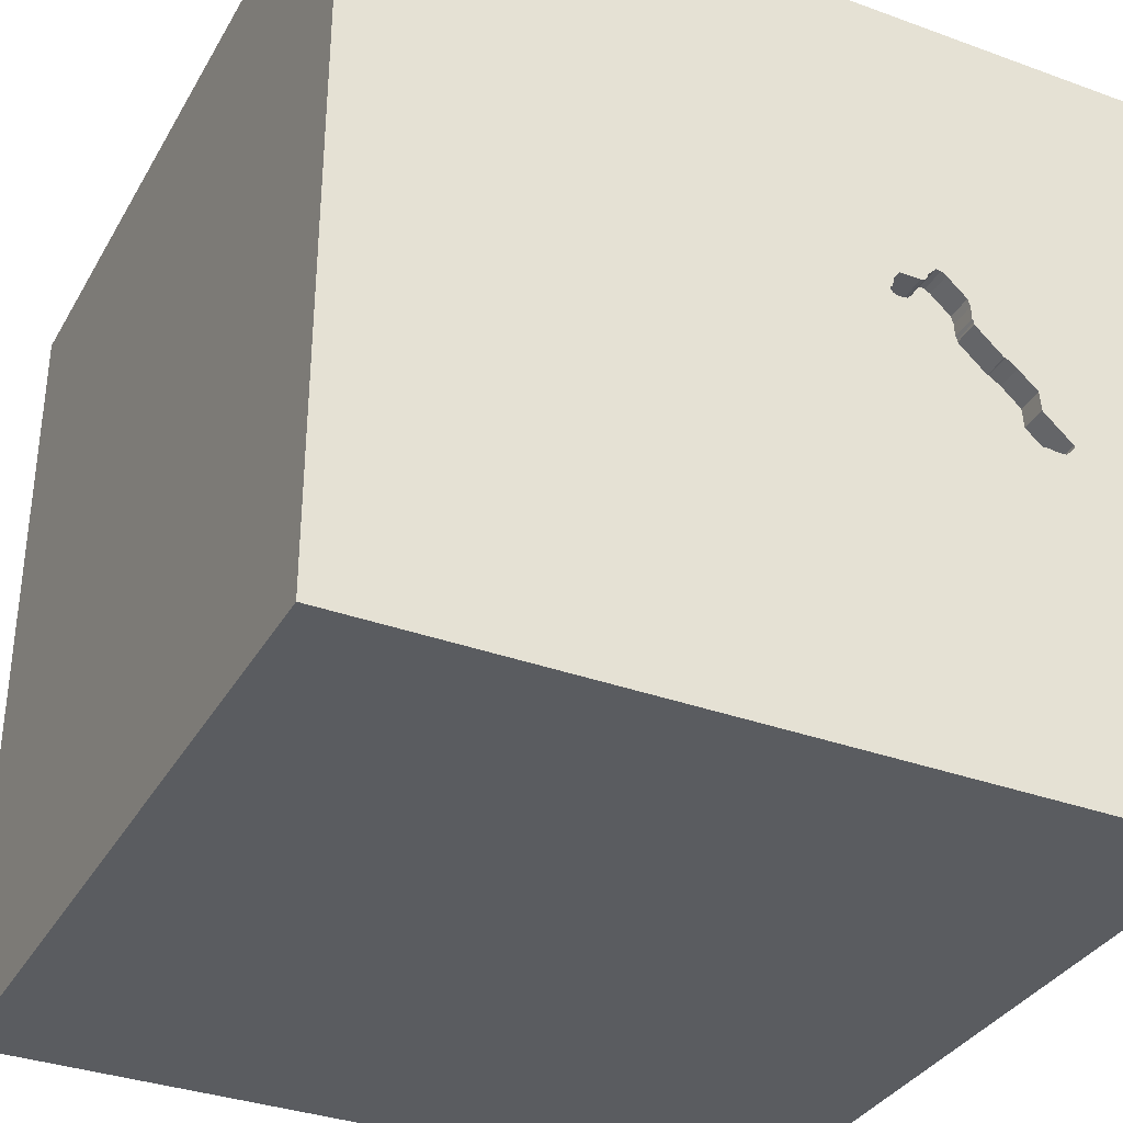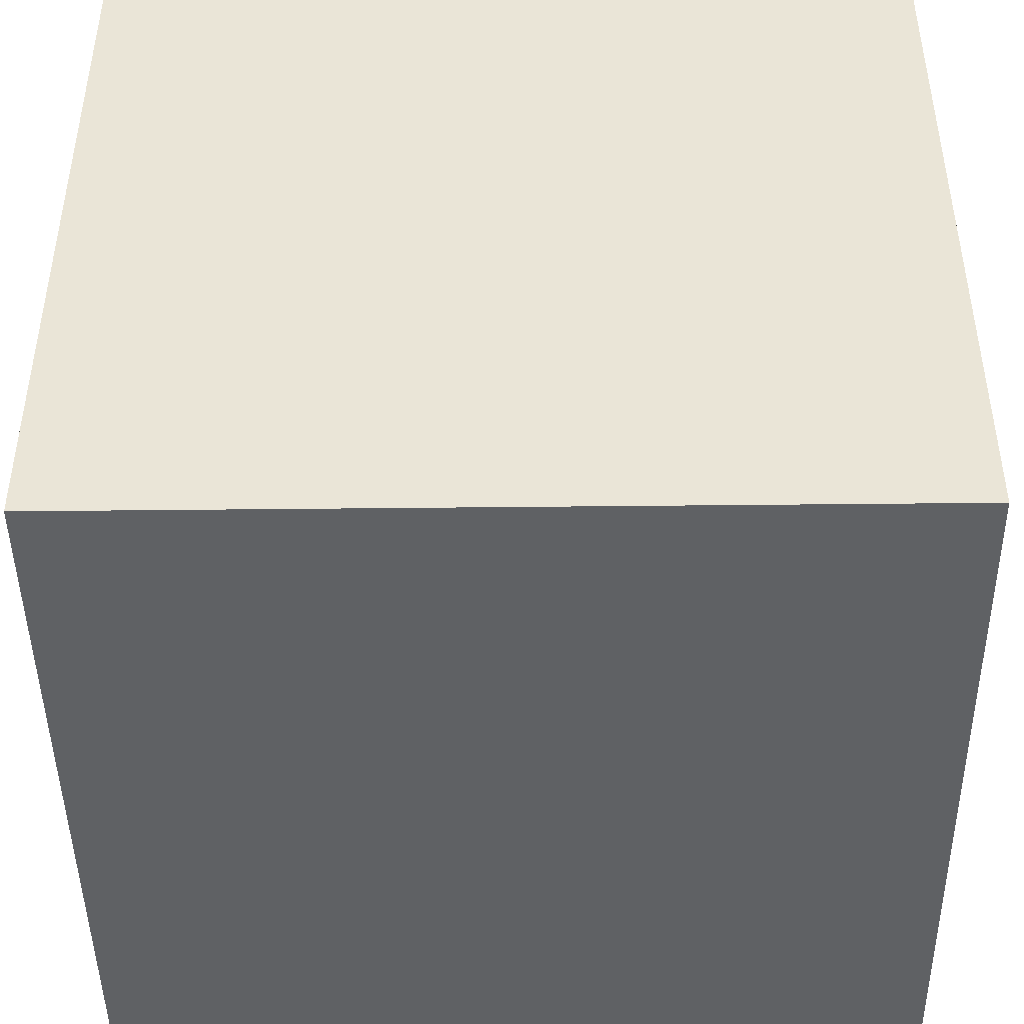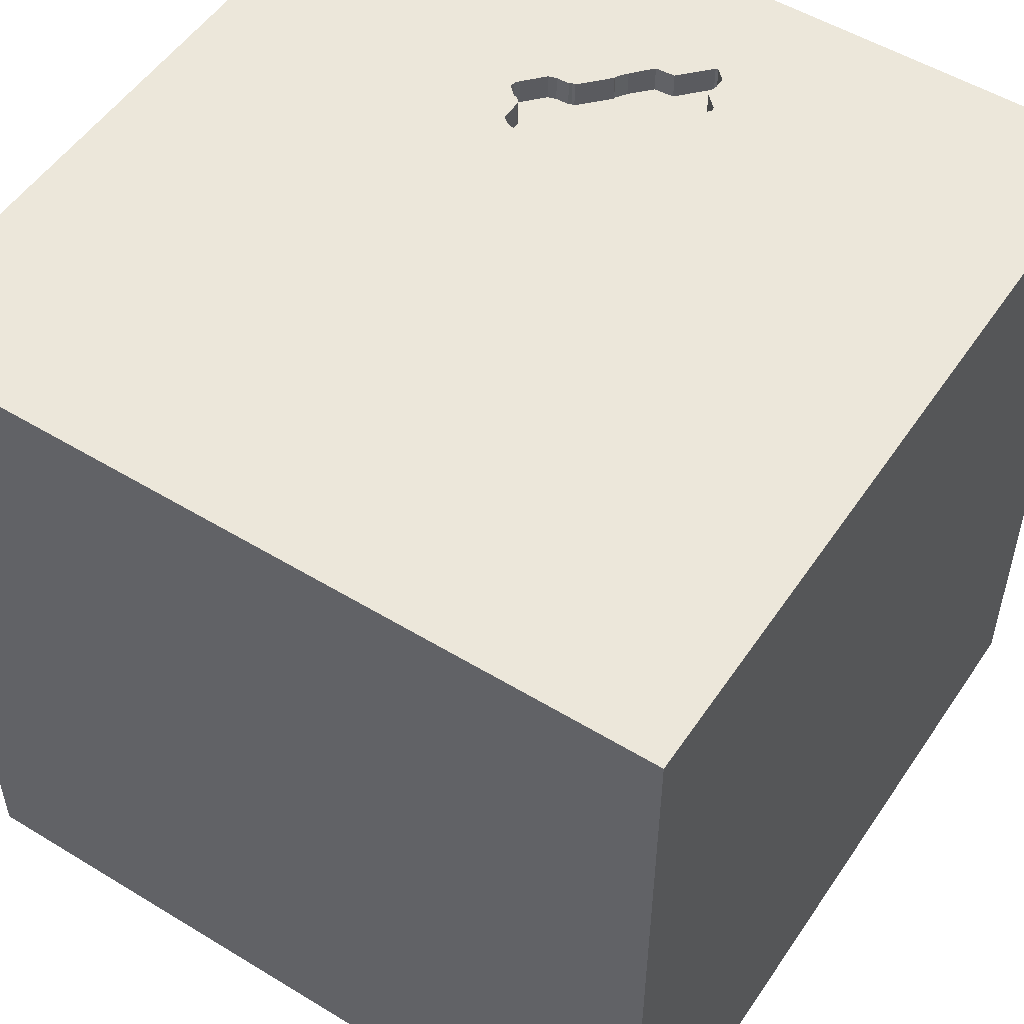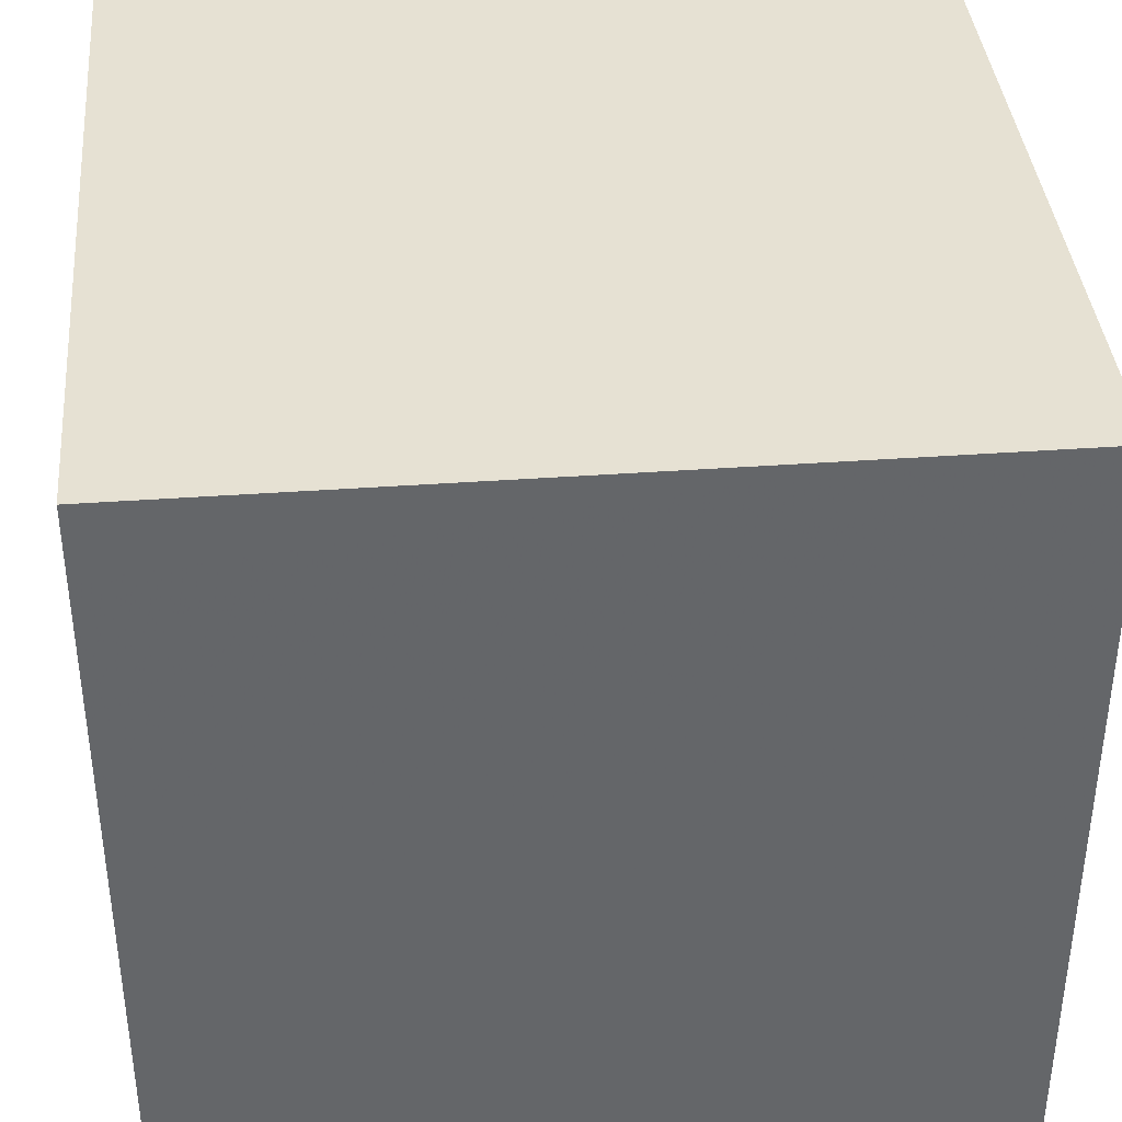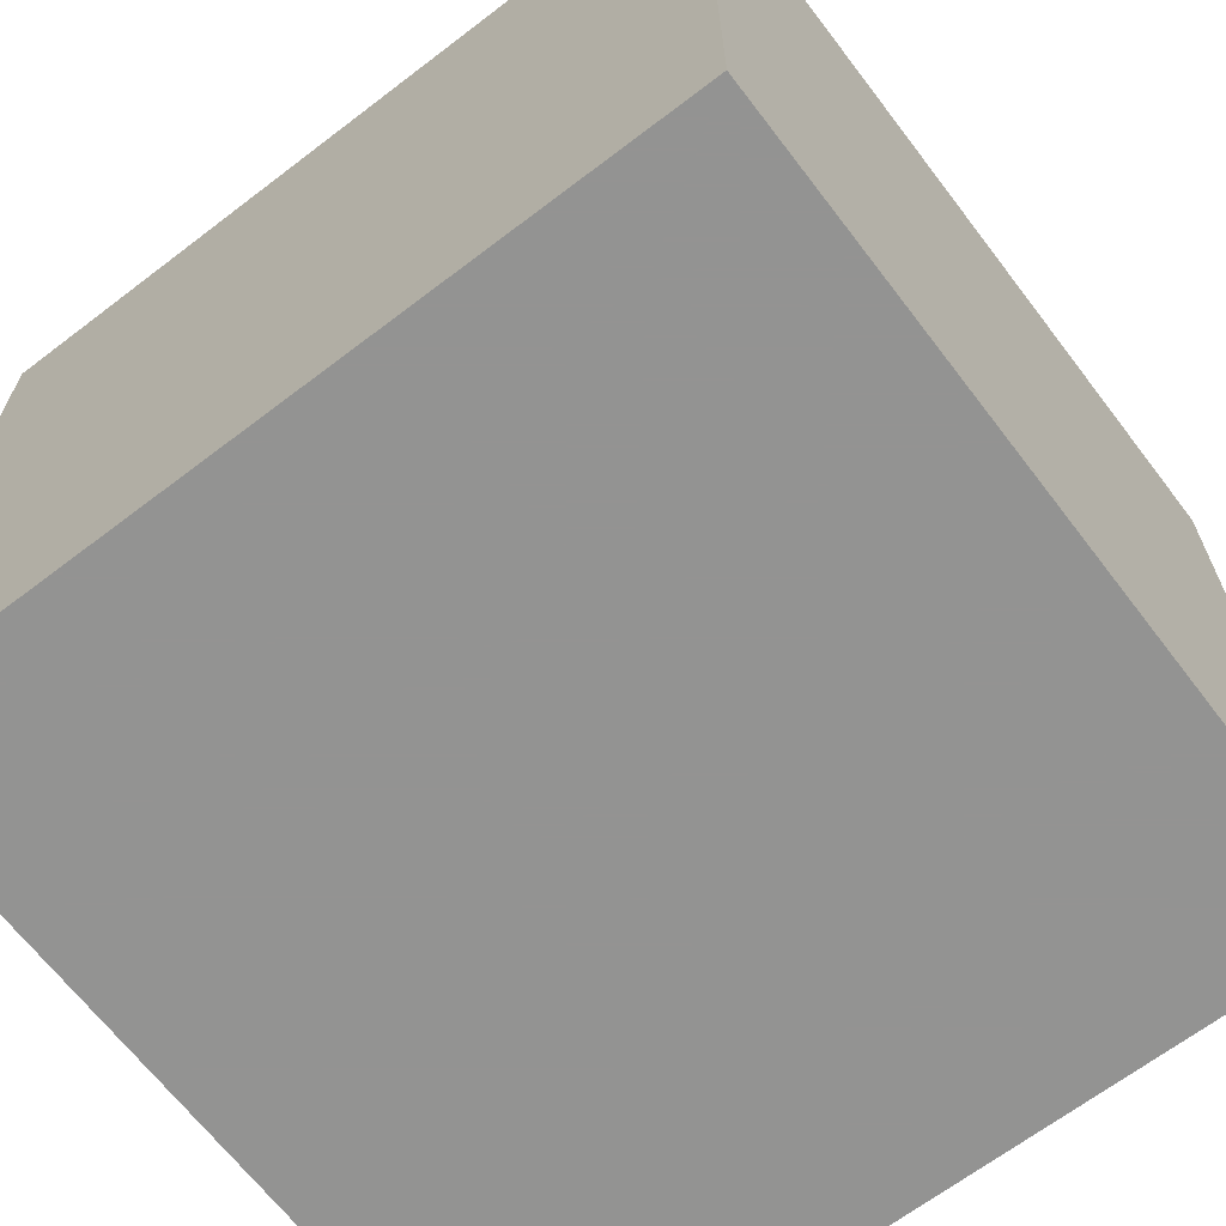
<metadata>
{"format":"obj","ext":"obj","renderer":"f3d","projection":"perspective","resolution":1024,"background":"white","views":[{"elev":-34.4,"azim":153.9,"up":"+Z"},{"elev":-45.4,"azim":90.7,"up":"+Y"},{"elev":52.5,"azim":123.2,"up":"+Y"},{"elev":38.7,"azim":-5.2,"up":"+Z"},{"elev":-66.7,"azim":37.4,"up":"+Y"}]}
</metadata>
<code>
o brick_56
v -0.7371 1.5 0.23
v -0.7371 1.4 0.23
v -0.5584 1.5 0.09058
v -0.8011 1.5 -0.1586
v -0.8011 1.4 -0.1586
v -1.023 1.5 -0.1027
v -0.6168 1.5 0.05689
v -0.6168 1.4 0.05689
v -0.4501 1.5 0.2347
v -0.4501 1.4 0.2347
v -0.7747 1.5 -0.1021
v -0.7747 1.4 -0.1021
v -0.628 1.5 0.4014
v -1.042 0.4036 -1.5
v -1.029 -0.3906 -1.5
v -1.042 1.133 -1.5
v -1.094 1.146 1.5
v -0.8073 -0.7682 1.5
v -0.625 -1.5 -1.055
v -1.094 -1.5 -0.02604
v -0.7552 -1.5 1.302
v -0.9498 1.5 -0.1977
v -0.8984 1.5 -1.006
v -0.8333 1.5 1.5
v -0.9261 1.5 0.05764
v -0.8705 1.5 0.1053
v -0.9375 1.5 -0.3125
v -1.042 -1.198 -1.5
v -0.8724 0.651 1.5
v -0.8967 1.5 -0.2485
v -0.5584 1.4 0.09058
v -0.7298 1.5 0.2898
v -0.5453 1.5 0.336
v -0.5453 1.4 0.336
v -0.7561 1.5 -0.07656
v -1.077 1.5 -0.1637
v 0.7422 0.4687 -1.5
v 0.4427 0.1562 1.5
v 0.9049 1.107 -1.5
v 0.1693 1.152 1.5
v 0.5599 -0.4102 -1.5
v 0.5469 -0.638 1.5
v 0.4167 -1.5 0.4687
v 0.4687 -1.5 -0
v 0.3906 -1.5 1.198
v 0.5208 -1.5 -0.5859
v -0.1302 -1.5 -1.5
v 0.1823 -1.5 -1.185
v -0.1302 -1.5 1.5
v 0.07812 -1.5 -0.4427
v 0.625 0.625 1.5
v 0.07812 1.5 -1.042
v 0.1758 1.5 0.1042
v 0.4167 1.5 1.042
v -0.1562 1.5 -1.5
v 0.1302 1.5 1.5
v 0.01302 -1.107 -1.5
v 0.625 -1.25 1.5
v -0.4354 1.5 0.2698
v 0.05208 -1.029 1.5
v -0.2083 0.3906 -1.5
v -0.2083 0.4557 1.5
v -0.2083 1.198 -1.5
v -0.1693 -0.4688 1.5
v -0.3125 -1.5 0.1302
v -0.2604 -1.5 1.146
v 0 -1.5 0.6771
v -0.4556 1.5 0.2349
v -0.4556 1.4 0.2349
v -0.8415 1.5 0.1212
v -0.8415 1.4 0.1212
v -0.5465 1.5 0.1018
v -0.8967 1.4 -0.2485
v -0.8466 1.5 -0.2173
v -0.8466 1.4 -0.2173
v -0.779 1.5 -0.1088
v 1.185 0.1823 1.5
v 1.224 -0.3906 -1.5
v 1.055 -1.5 0.4948
v 1.094 -1.5 -0.1042
v 1.016 -1.5 1.185
v 1.198 -1.5 -0.625
v 1.5 1.5 1.5
v 1.051 1.5 0.7031
v 1.152 1.5 -0.1953
v 1.042 -1.198 -1.5
v 1.5 -1.5 1.5
v 1.042 -0.4167 1.5
v -0.6475 1.5 0.3883
v -0.6475 1.4 0.3883
v -0.5293 1.5 0.1498
v -0.5293 1.4 0.1498
v -0.5298 1.5 0.1334
v -0.5298 1.4 0.1334
v -0.847 1.5 0.1214
v -0.4451 1.5 0.3083
v -0.8521 1.5 -0.2171
v -0.8889 1.5 0.09267
v -0.8889 1.4 0.09267
v -0.7206 1.5 0.3196
v -0.7206 1.4 0.3196
v -0.4362 1.5 0.2425
v -0.4362 1.4 0.2425
v -0.847 1.4 0.1214
v -0.4275 1.5 0.2613
v -0.4275 1.4 0.2613
v -0.9498 1.4 -0.1977
v -0.8521 1.4 -0.2171
v -0.962 1.5 0.02393
v -0.962 1.4 0.02393
v -0.4167 -0.07812 1.5
v -0.6901 -1.5 0.6771
v -0.3646 1.068 1.5
v -0.7252 1.5 0.3047
v -0.7607 1.5 -0.08887
v -0.4036 1.5 1.146
v -0.7519 1.5 -0.07002
v -0.4687 -1.328 1.5
v -0.6844 1.5 -0.006566
v -1.5 -0.8854 -0.8333
v -1.5 -0.8333 -1.5
v -1.5 -1.042 -1.25
v -1.5 -0.8854 0.8333
v -1.5 0.3906 -1.068
v -1.5 0.4167 0.1562
v -1.5 0.625 1.224
v -1.5 0.6055 -0.5599
v -1.5 0.1562 0.625
v -1.5 0.1302 -1.5
v -1.5 -0.1042 1.5
v -1.5 -0.1042 0.1562
v -1.5 0.02604 1.094
v -1.5 0 -0.4687
v -1.5 0 -1.25
v -1.5 1.25 -1.042
v -1.5 1.029 0.2865
v -1.5 1.211 -0.1823
v -1.5 1.25 1.042
v -1.5 1.5 -1.5
v -1.5 1.5 1.5
v -1.5 -0.5469 0.5208
v -1.5 -0.5469 -0.2148
v -1.5 -1.5 -0.1562
v -1.5 -1.5 0.8333
v -1.5 -1.5 1.5
v -1.5 -1.5 -1.5
v -1.5 0.625 0.7292
v -1.5 1.5 -0.8333
v -1.5 1.5 0.1562
v -1.5 -1.198 -0.5469
v -1.5 -1.276 0.05208
v -1.5 -1.198 0.5208
v -1.5 -0.4167 1.198
v -1.5 -0.3125 -1.055
v -1.5 0.8333 -1.198
v -0.7374 1.5 0.2191
v -0.7374 1.4 0.2191
v -0.7921 1.5 -0.1343
v -0.7921 1.4 -0.1343
v -0.7833 1.5 -0.1155
v -0.7833 1.4 -0.1155
v -1.043 1.5 -0.2003
v 0.8333 -1.5 -1.5
v 0.8333 -1.5 1.5
v 0.9277 1.5 -1.048
v 0.8333 1.5 -1.5
v -1.077 1.5 -0.1528
v -1.077 1.4 -0.1528
v -0.5359 1.5 0.1117
v -0.6088 1.5 0.4035
v -0.6088 1.4 0.4035
v -0.7865 1.5 -0.129
v -0.967 1.5 -0.04967
v 1.5 -1.5 -1.5
v 1.354 -1.5 0.8333
v 1.5 1.5 -1.5
v 1.5 -1.042 1.12
v 1.5 -1.042 -0.3906
v 1.5 -0.7487 0.4297
v 1.5 -1.042 -1.198
v 1.5 0.7064 -1.087
v 1.5 0.2279 0.4036
v 1.5 -0.1562 -1.5
v 1.5 -0.1302 1.5
v 1.5 -0.2083 -0.3906
v 1.5 -0.2083 -1.198
v 1.5 0.944 -0.2865
v 1.5 -1.5 -0.8333
v 1.5 -1.5 0.1302
v 1.5 -1.5 0.9896
v 1.5 0.9066 1.045
v 1.5 0.8333 -1.5
v 1.5 0.8333 1.5
v 1.5 1.5 -0.8333
v 1.5 1.5 0.1302
v 1.5 -0.08464 1.165
v -0.9048 1.5 -0.2455
v -0.9048 1.4 -0.2455
v -1.276 -1.029 1.5
v -1.224 0.3776 1.5
v -1.211 -1.5 -0.651
v -1.25 -1.5 0.5599
v -1.198 1.5 0.3385
v -1.302 1.5 -0.2604
v -1.042 1.5 0.9245
v -1.25 -0.3125 1.5
v -0.5589 1.5 0.3392
v -0.5589 1.4 0.3392
v -0.4451 1.4 0.3083
v -0.5744 1.5 0.367
v -0.5744 1.4 0.367
v -0.7313 1.5 0.2407
v -0.7313 1.4 0.2407
v -0.7865 1.4 -0.129
v -0.5721 1.5 0.3532
v -0.7298 1.4 0.2898
v -0.4427 -1.5 -0.599
v -0.5729 1.5 -0.2214
v -0.5175 1.5 0.1767
v -0.4661 1.5 0.3363
v -0.7607 1.4 -0.08887
v -0.4278 1.5 0.2504
v -0.4278 1.4 0.2504
v -0.7519 1.4 -0.07002
v -0.8858 1.5 -0.2489
v -0.5721 1.4 0.3532
v -0.9825 1.5 -0.1967
v -0.4661 1.4 0.3363
v -0.8271 1.5 -0.2043
v -0.8271 1.4 -0.2043
v 0.8333 1.198 1.5
v 0.8073 -1.5 -1.198
v -0.628 1.4 0.4014
v -0.8018 1.5 -0.1805
v -0.8018 1.4 -0.1805
v -0.5175 1.4 0.1767
v -1.077 1.4 -0.1637
v -0.7905 1.5 0.1692
v -0.8345 1.5 -0.2092
v -0.7605 1.5 -0.08341
v -1.043 1.4 -0.2003
v -0.967 1.4 -0.04967
v -0.6504 1.5 0.02537
v -0.6114 1.5 0.05672
v -0.6114 1.4 0.05672
v -0.7605 1.4 -0.08341
v -0.4354 1.4 0.2698
v -0.8858 1.4 -0.2489
v -0.5359 1.4 0.1117
v -0.9991 1.5 -0.2016
v -0.9991 1.4 -0.2016
v -0.9825 1.4 -0.1967
f 144 202 145
f 145 152 144
f 145 118 199
f 123 152 145
f 49 118 145
f 199 130 145
f 130 153 145
f 202 21 145
f 21 49 145
f 118 18 199
f 199 206 130
f 152 143 144
f 202 112 21
f 18 206 199
f 152 151 143
f 143 202 144
f 153 123 145
f 21 66 49
f 130 132 153
f 112 66 21
f 49 60 118
f 143 20 202
f 60 18 118
f 153 141 123
f 123 141 152
f 206 200 130
f 66 45 49
f 130 126 132
f 49 58 60
f 60 64 18
f 18 111 206
f 132 141 153
f 141 151 152
f 143 201 20
f 164 58 49
f 64 111 18
f 111 200 206
f 132 128 141
f 141 142 151
f 151 150 143
f 20 112 202
f 112 67 66
f 45 164 49
f 140 126 130
f 20 65 112
f 200 140 130
f 67 45 66
f 128 131 141
f 131 142 141
f 142 150 151
f 150 146 143
f 45 81 164
f 111 29 200
f 126 147 132
f 146 201 143
f 65 67 112
f 58 42 60
f 60 42 64
f 200 17 140
f 147 128 132
f 20 217 65
f 67 43 45
f 140 138 126
f 150 122 146
f 201 217 20
f 164 87 58
f 111 62 29
f 142 120 150
f 120 122 150
f 29 17 200
f 128 125 131
f 19 217 201
f 65 43 67
f 43 81 45
f 81 87 164
f 64 38 111
f 147 125 128
f 43 79 81
f 87 42 58
f 42 38 64
f 131 133 142
f 146 19 201
f 217 50 65
f 138 147 126
f 65 44 43
f 38 62 111
f 147 136 125
f 142 154 120
f 122 121 146
f 50 44 65
f 62 113 29
f 17 24 140
f 138 136 147
f 125 133 131
f 133 154 142
f 154 122 120
f 28 146 121
f 81 190 87
f 87 88 42
f 88 38 42
f 113 17 29
f 205 140 24
f 125 127 133
f 44 79 43
f 79 175 81
f 175 190 81
f 177 87 190
f 113 24 17
f 140 149 138
f 15 28 121
f 88 77 38
f 38 51 62
f 116 205 24
f 205 149 140
f 149 136 138
f 136 127 125
f 154 121 122
f 57 28 15
f 217 48 50
f 50 46 44
f 44 80 79
f 203 149 205
f 133 124 154
f 19 48 217
f 79 190 175
f 196 177 179
f 196 87 177
f 87 184 88
f 62 40 113
f 127 124 133
f 124 134 154
f 57 146 28
f 146 47 19
f 79 189 190
f 179 177 190
f 196 184 87
f 51 40 62
f 220 205 116
f 220 33 210
f 220 210 170
f 170 205 220
f 136 137 127
f 154 129 121
f 57 47 146
f 48 46 50
f 46 80 44
f 179 190 189
f 113 56 24
f 215 210 33
f 33 207 215
f 205 170 13
f 100 114 205
f 89 100 205
f 205 13 89
f 114 203 205
f 149 137 136
f 134 129 154
f 15 121 129
f 184 77 88
f 77 51 38
f 40 56 113
f 116 24 56
f 53 9 102
f 105 59 96
f 53 102 222
f 105 96 53
f 53 222 105
f 203 114 32
f 156 238 203
f 203 32 212
f 1 156 203
f 203 212 1
f 204 149 203
f 14 15 129
f 61 57 15
f 47 48 19
f 80 189 79
f 182 196 179
f 53 220 116
f 53 96 220
f 9 53 218
f 219 68 9
f 218 219 9
f 26 203 238
f 238 70 95
f 26 238 95
f 46 82 80
f 178 179 189
f 185 182 179
f 93 91 219
f 218 169 93
f 218 93 219
f 26 98 25
f 203 26 25
f 109 173 203
f 203 25 109
f 127 155 124
f 185 179 178
f 51 231 40
f 218 72 169
f 204 203 173
f 204 173 6
f 124 129 134
f 243 7 244
f 3 72 218
f 243 244 3
f 243 3 218
f 204 6 167
f 204 167 36
f 227 22 27
f 27 204 36
f 27 36 162
f 250 227 27
f 27 162 250
f 137 135 127
f 48 232 46
f 232 82 46
f 77 83 51
f 54 116 56
f 243 218 115
f 115 117 119
f 115 119 243
f 239 218 27
f 27 22 197
f 74 239 27
f 27 197 30
f 225 97 74
f 27 30 225
f 27 225 74
f 135 155 127
f 61 15 14
f 41 57 61
f 187 182 185
f 83 231 51
f 53 116 54
f 117 115 35
f 218 239 229
f 11 115 218
f 160 76 11
f 4 158 172
f 172 160 11
f 172 11 218
f 218 229 234
f 4 172 218
f 218 234 4
f 23 204 27
f 149 148 137
f 37 41 61
f 82 189 80
f 191 184 196
f 184 193 77
f 240 35 115
f 218 23 27
f 204 148 149
f 148 135 137
f 155 129 124
f 47 163 48
f 232 174 82
f 82 188 189
f 182 191 196
f 191 193 184
f 193 83 77
f 231 56 40
f 23 218 53
f 23 148 204
f 155 139 129
f 16 14 129
f 57 163 47
f 163 232 48
f 178 189 188
f 231 83 56
f 84 54 56
f 84 53 54
f 165 52 53
f 52 23 53
f 16 129 139
f 86 57 41
f 86 163 57
f 181 187 185
f 84 56 83
f 165 53 85
f 63 61 14
f 174 188 82
f 85 53 84
f 135 139 155
f 37 61 63
f 180 178 188
f 186 185 178
f 187 191 182
f 39 37 63
f 37 78 41
f 163 174 232
f 186 178 180
f 181 185 186
f 63 14 16
f 78 86 41
f 148 139 135
f 83 193 191
f 23 139 148
f 55 52 165
f 55 23 52
f 55 63 16
f 55 39 63
f 86 174 163
f 180 188 174
f 194 187 181
f 195 191 187
f 195 85 84
f 194 165 85
f 176 166 165
f 166 55 165
f 55 139 23
f 55 16 139
f 166 39 55
f 176 39 166
f 192 37 39
f 183 78 37
f 183 86 78
f 183 186 180
f 183 181 186
f 176 194 181
f 194 195 187
f 195 83 191
f 195 84 83
f 194 85 195
f 176 165 194
f 176 192 39
f 192 183 37
f 183 174 86
f 183 180 174
f 192 181 183
f 176 181 192
f 75 108 230
f 108 75 97
f 239 74 75
f 75 230 239
f 230 108 5
f 74 97 75
f 97 225 108
f 230 229 239
f 235 230 5
f 108 107 5
f 248 108 225
f 230 235 229
f 4 234 235
f 235 5 4
f 107 108 198
f 242 5 107
f 198 108 248
f 225 30 248
f 234 229 235
f 107 198 22
f 159 5 242
f 252 242 107
f 73 198 248
f 73 248 30
f 5 159 4
f 197 22 198
f 22 227 107
f 242 161 159
f 168 242 252
f 252 107 227
f 198 73 197
f 30 197 73
f 158 4 159
f 242 12 161
f 214 159 161
f 242 168 6
f 6 173 242
f 251 168 252
f 172 158 159
f 159 214 172
f 12 242 246
f 76 160 161
f 161 12 76
f 160 172 214
f 214 161 160
f 168 167 6
f 173 109 242
f 168 251 241
f 227 250 251
f 251 252 227
f 12 246 221
f 110 246 242
f 11 76 12
f 36 167 168
f 168 237 36
f 110 242 109
f 241 237 168
f 241 251 162
f 250 162 251
f 12 221 11
f 240 115 221
f 221 246 240
f 110 99 246
f 110 109 25
f 237 241 36
f 162 36 241
f 115 11 221
f 99 110 25
f 25 98 99
f 99 224 246
f 246 224 35
f 35 240 246
f 99 98 26
f 224 99 71
f 117 35 224
f 26 95 104
f 104 99 26
f 224 71 8
f 71 99 104
f 224 8 119
f 119 117 224
f 8 71 157
f 95 70 71
f 71 104 95
f 8 7 243
f 243 119 8
f 8 157 31
f 238 156 157
f 157 71 238
f 71 70 238
f 244 7 8
f 8 245 244
f 8 31 245
f 92 31 157
f 156 1 157
f 3 244 245
f 245 31 3
f 92 94 31
f 157 213 92
f 2 157 1
f 94 92 93
f 94 249 31
f 157 2 213
f 213 236 92
f 72 3 31
f 31 249 72
f 91 93 92
f 93 169 94
f 249 94 169
f 1 212 213
f 213 2 1
f 213 208 236
f 219 91 92
f 92 236 219
f 249 169 72
f 212 32 213
f 213 216 208
f 236 208 34
f 216 213 32
f 216 101 208
f 34 69 236
f 34 208 33
f 236 69 219
f 32 114 216
f 101 216 114
f 114 100 101
f 208 101 226
f 69 34 209
f 207 33 208
f 34 33 220
f 68 219 69
f 100 89 101
f 215 207 208
f 208 226 215
f 90 226 101
f 209 247 69
f 34 228 209
f 228 34 220
f 9 68 69
f 69 10 9
f 90 101 89
f 211 226 90
f 96 59 247
f 247 209 96
f 247 103 69
f 209 228 220
f 220 96 209
f 69 103 10
f 226 211 215
f 90 233 211
f 247 223 103
f 10 103 9
f 89 13 233
f 233 90 89
f 210 215 211
f 171 211 233
f 59 105 106
f 106 247 59
f 223 247 106
f 222 102 103
f 103 223 222
f 102 9 103
f 170 210 211
f 211 171 170
f 171 233 13
f 13 170 171
f 105 222 106
f 223 106 222

</code>
